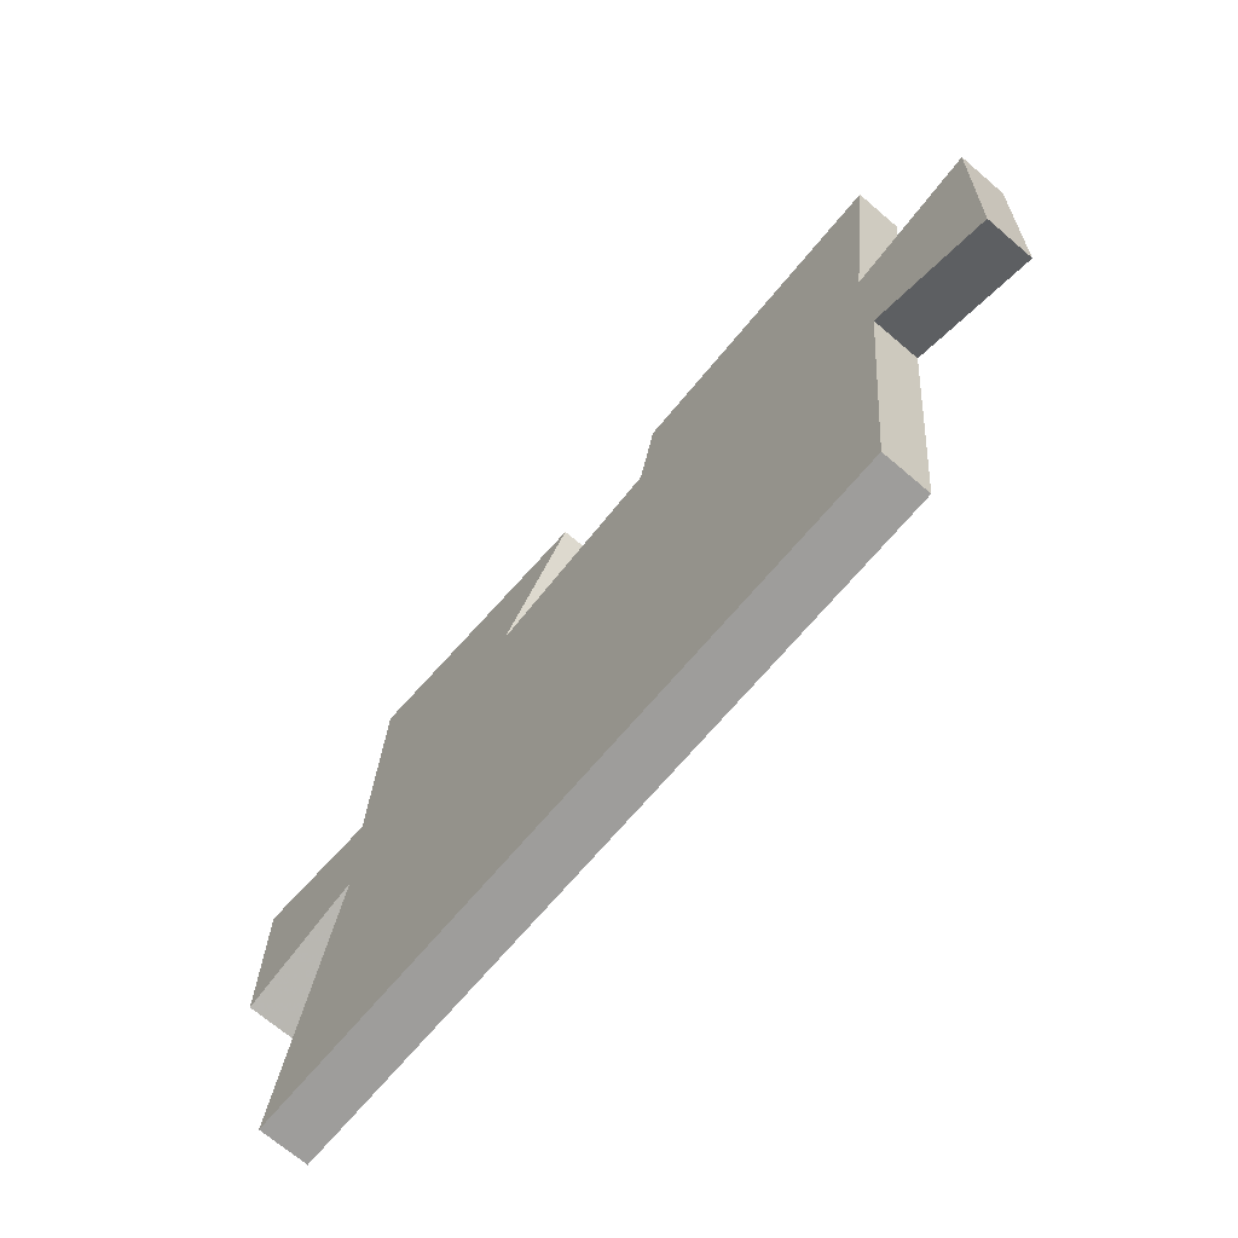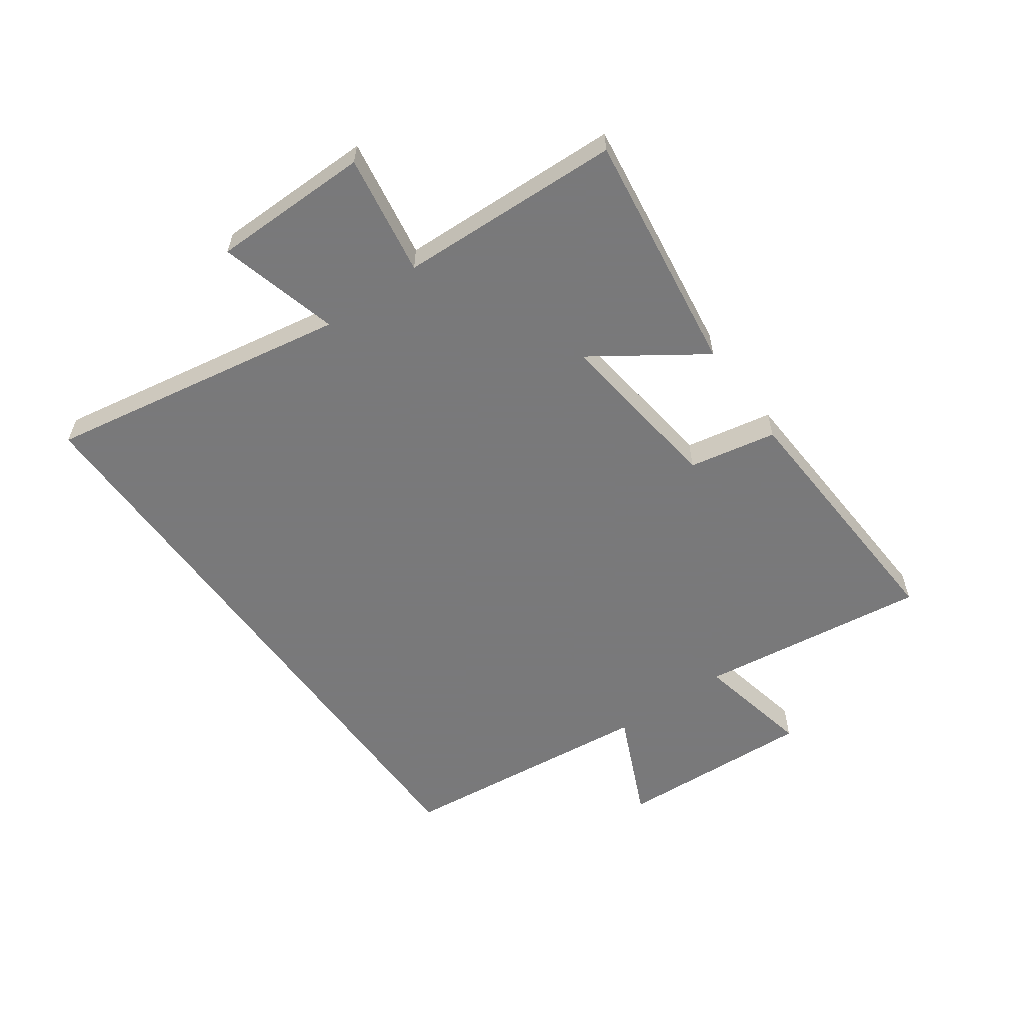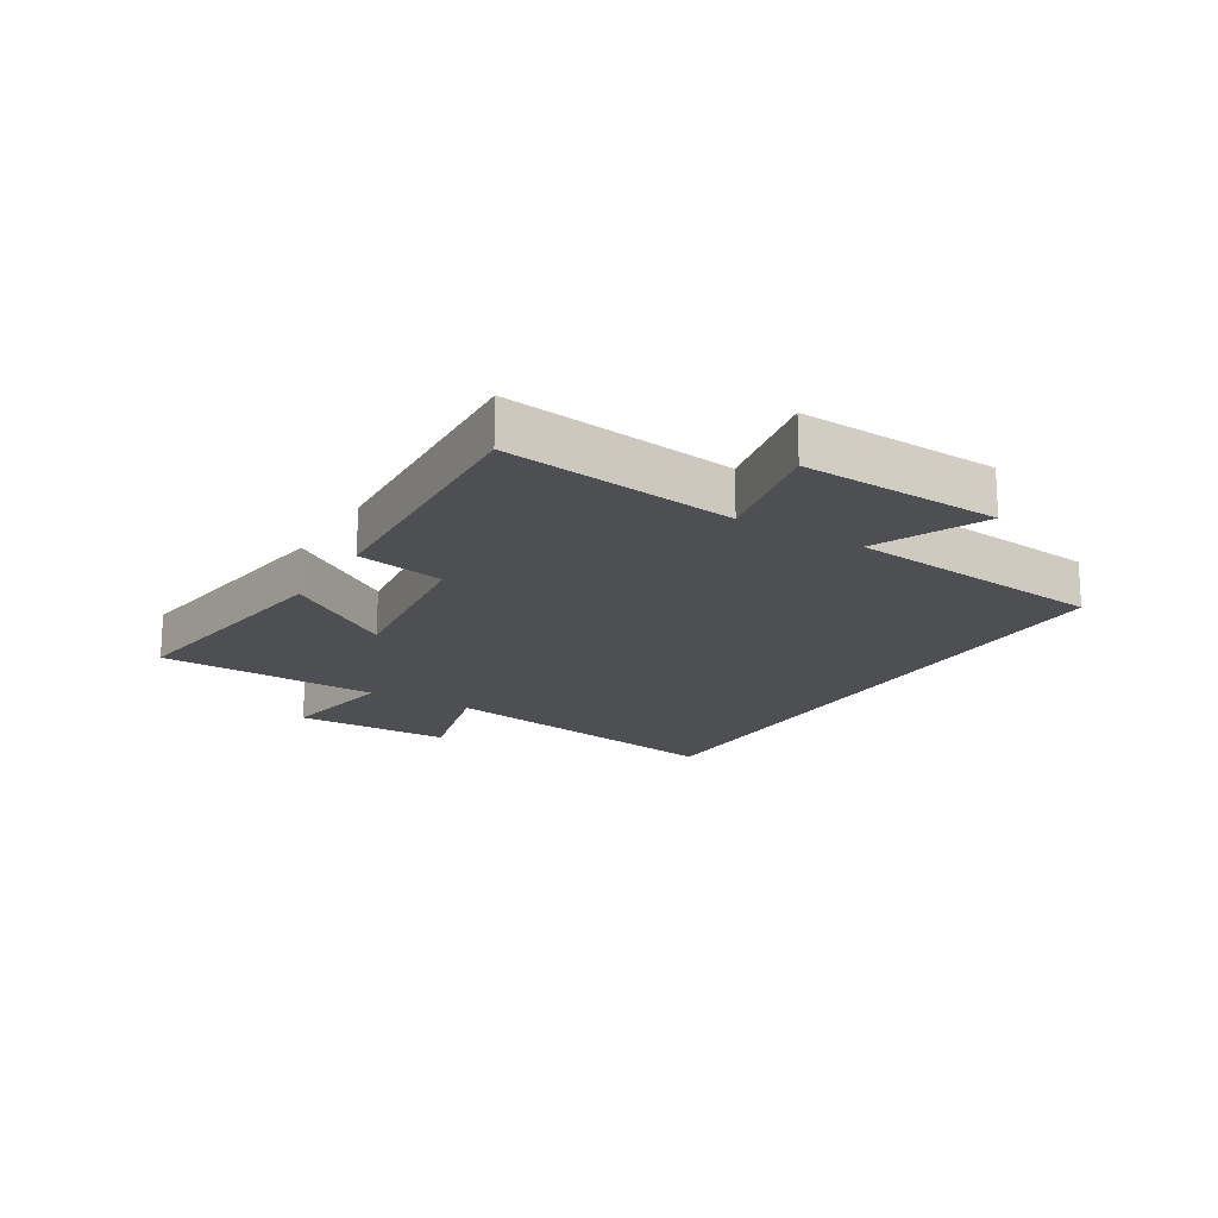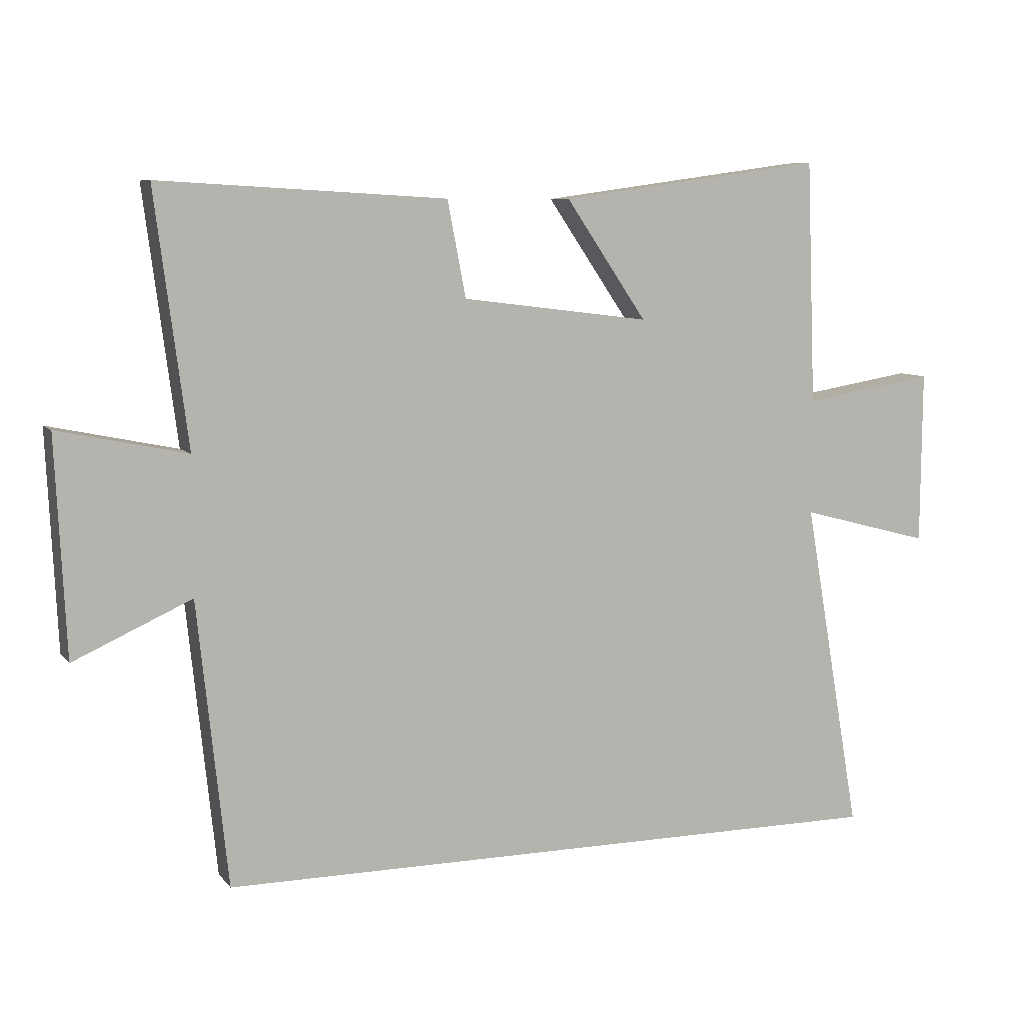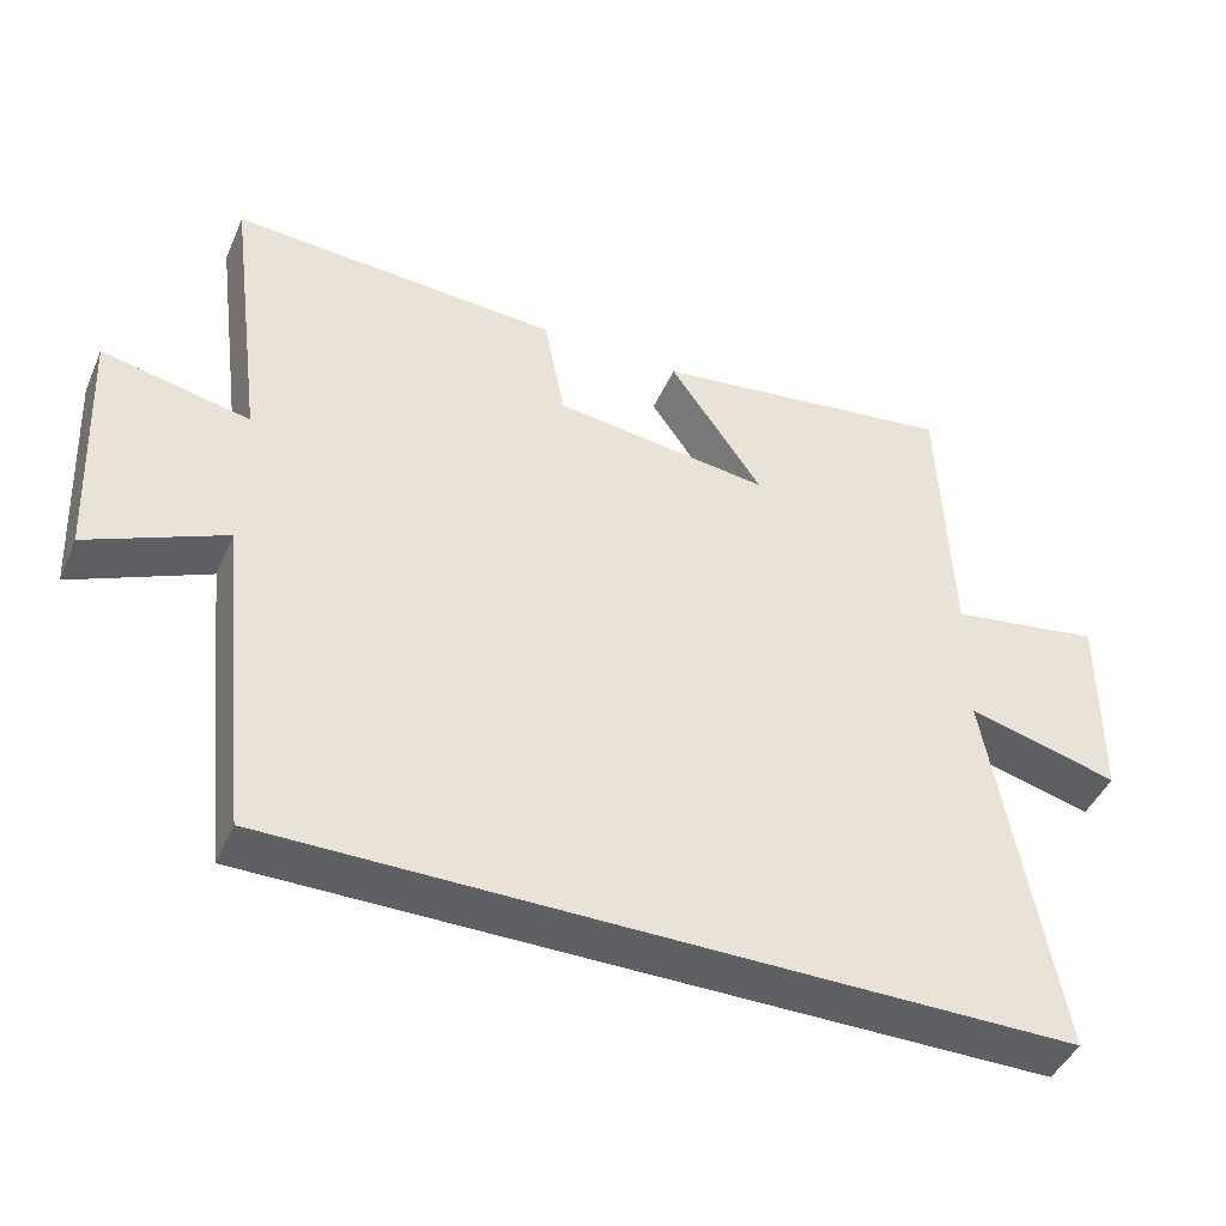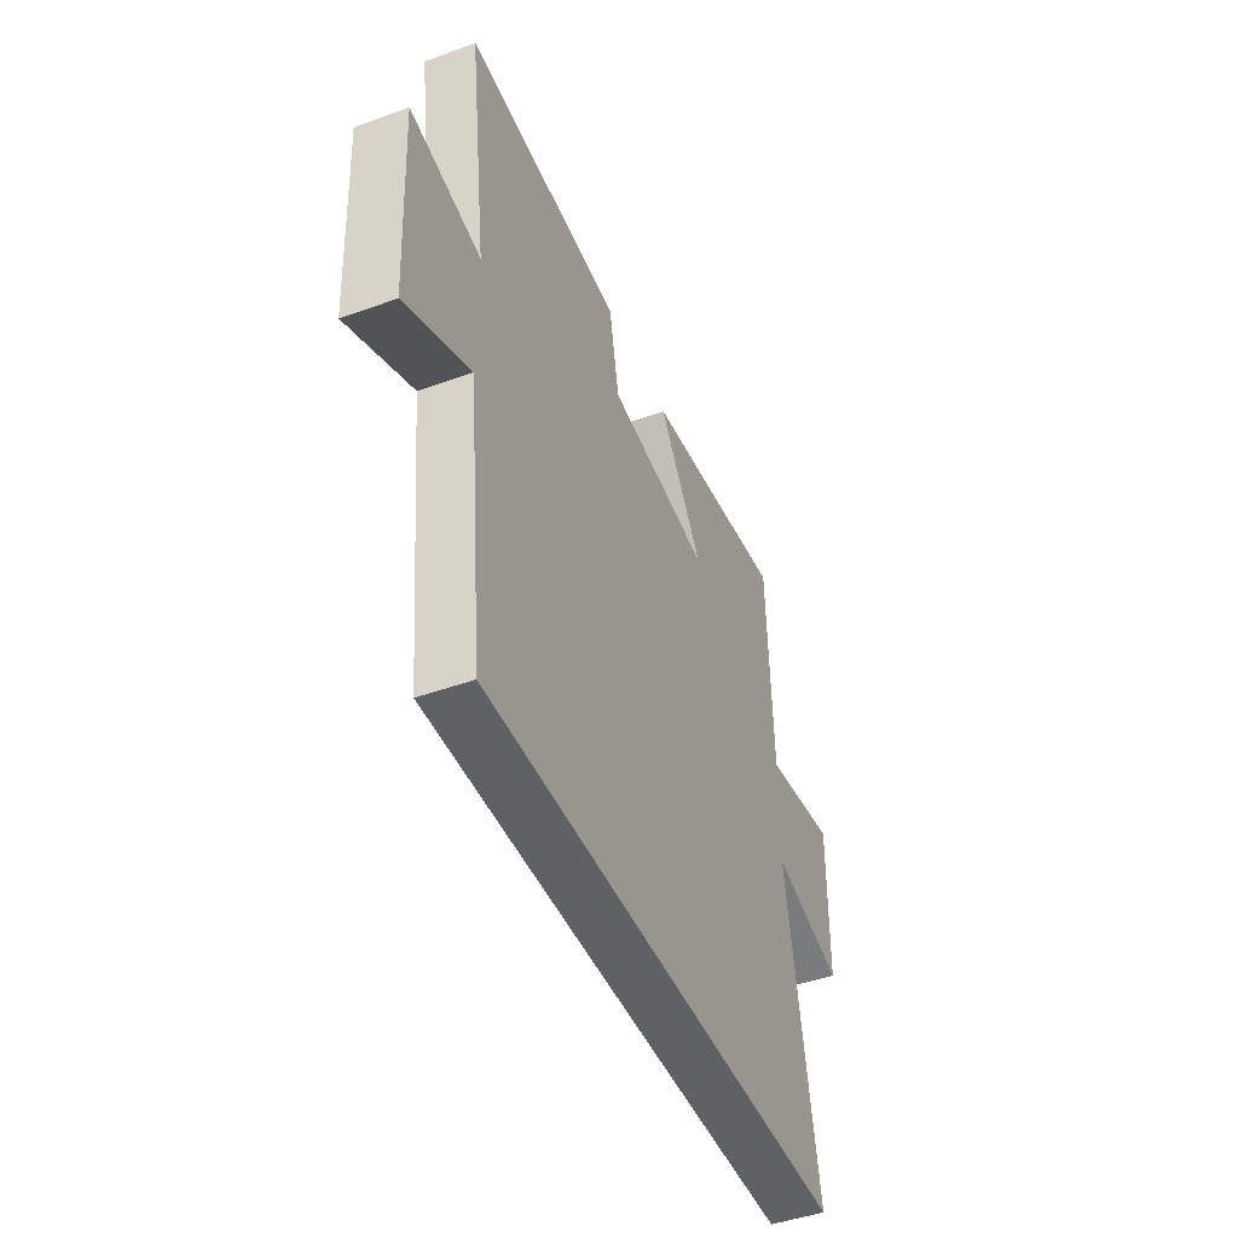
<metadata>
{"format":"obj","ext":"obj","renderer":"f3d","projection":"perspective","resolution":1024,"background":"white","views":[{"elev":-70.4,"azim":49.6,"up":"+Z"},{"elev":-57.8,"azim":-54.5,"up":"+Y"},{"elev":-17.9,"azim":58.7,"up":"+Y"},{"elev":7.8,"azim":158.5,"up":"+Z"},{"elev":-44.7,"azim":157.2,"up":"+Z"},{"elev":-45.4,"azim":112.6,"up":"+Z"}]}
</metadata>
<code>
v -0.588 0.07 -0.5
v -0.5 0.07 0.007
v -0.7 0.07 -0.046
v -0.702 0.07 0.218
v -0.5 0.07 0.185
v -0.486 0.07 0.556
v -0.08 0.07 0.5
v -0.204 0.07 0.318
v 0.084 0.07 0.354
v 0.112 0.07 0.5
v 0.55 0.07 0.525
v 0.5 0.07 0.141
v 0.696 0.07 0.182
v 0.68 0.07 -0.148
v 0.5 0.07 -0.067
v 0.454 0.07 -0.5
v -0.588 0 -0.5
v -0.5 0 0.007
v -0.7 0 -0.046
v -0.702 0 0.218
v -0.5 0 0.185
v -0.486 0 0.556
v -0.08 0 0.5
v -0.204 0 0.318
v 0.084 0 0.354
v 0.112 0 0.5
v 0.55 0 0.525
v 0.5 0 0.141
v 0.696 0 0.182
v 0.68 0 -0.148
v 0.5 0 -0.067
v 0.454 0 -0.5
f 15 16 1 2
f 12 13 14 15
f 12 15 2
f 9 10 11 12
f 8 9 12 2
f 7 8 2
f 6 7 2
f 5 6 2
f 2 3 4 5
f 18 17 32 31
f 31 30 29 28
f 18 31 28
f 28 27 26 25
f 18 28 25 24
f 18 24 23
f 18 23 22
f 18 22 21
f 21 20 19 18
f 1 17 18 2
f 2 18 19 3
f 3 19 20 4
f 4 20 21 5
f 5 21 22 6
f 6 22 23 7
f 7 23 24 8
f 8 24 25 9
f 9 25 26 10
f 10 26 27 11
f 11 27 28 12
f 12 28 29 13
f 13 29 30 14
f 14 30 31 15
f 15 31 32 16
f 16 32 17 1

</code>
